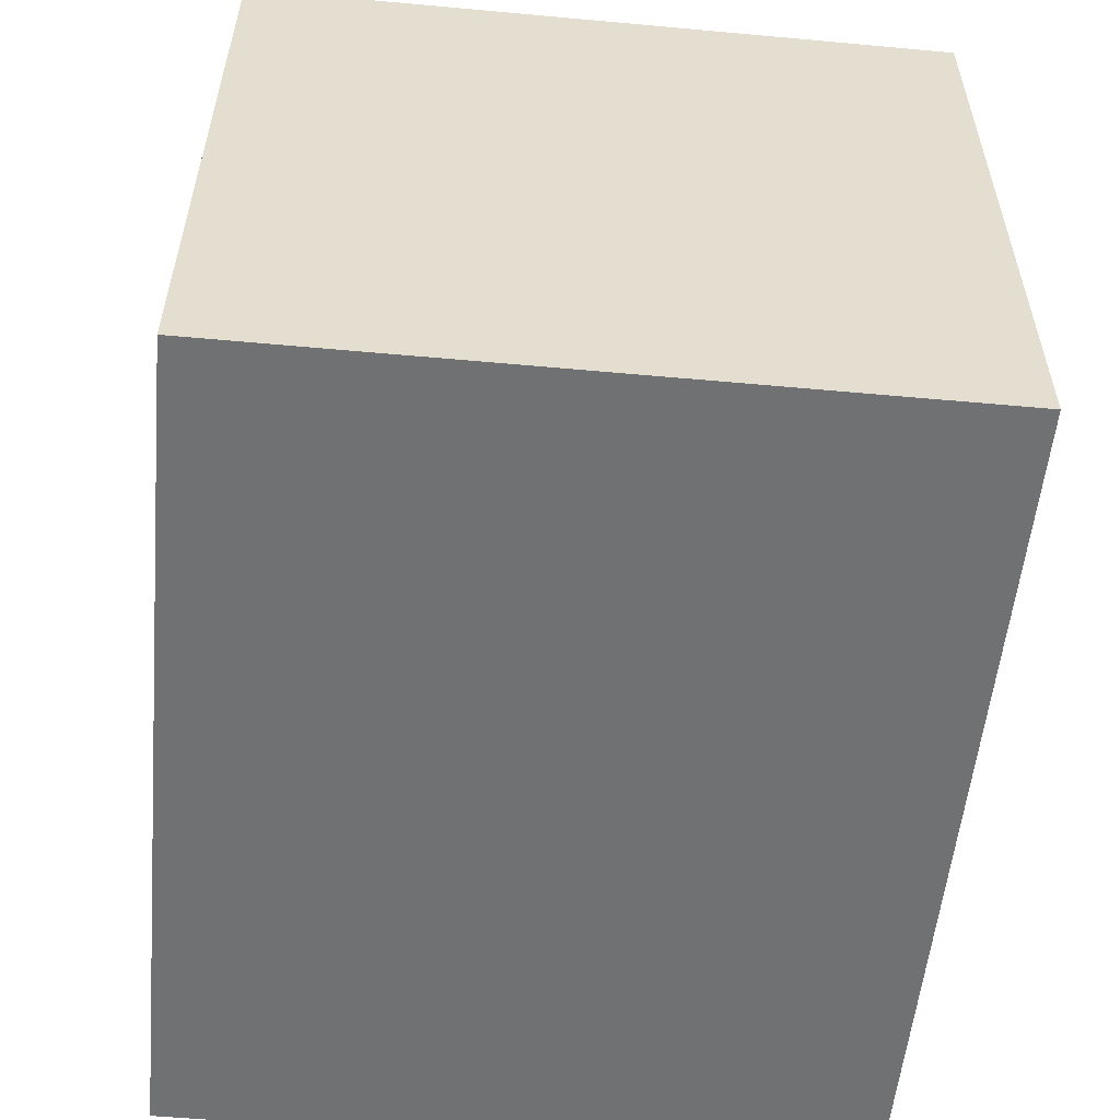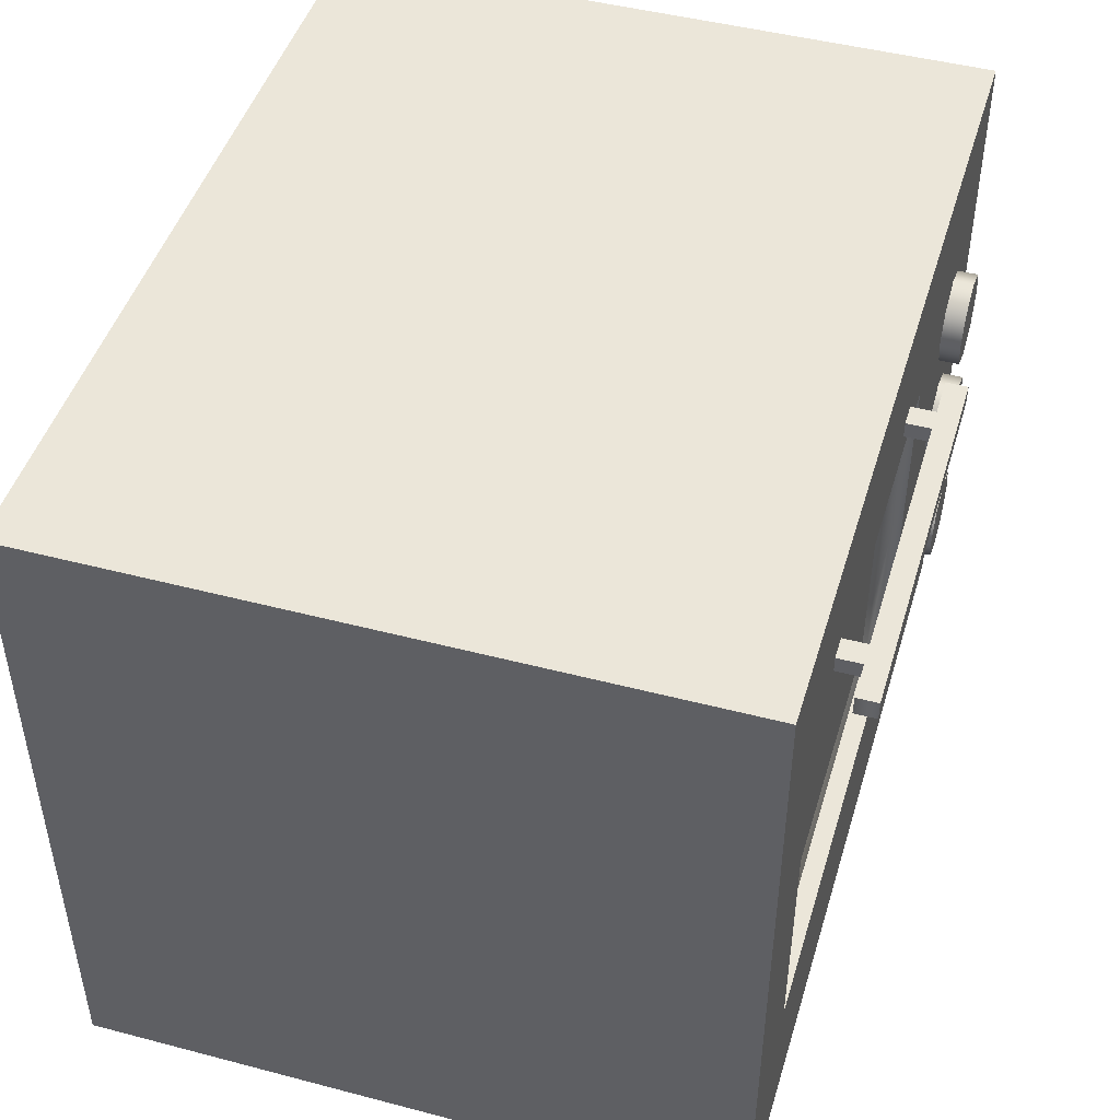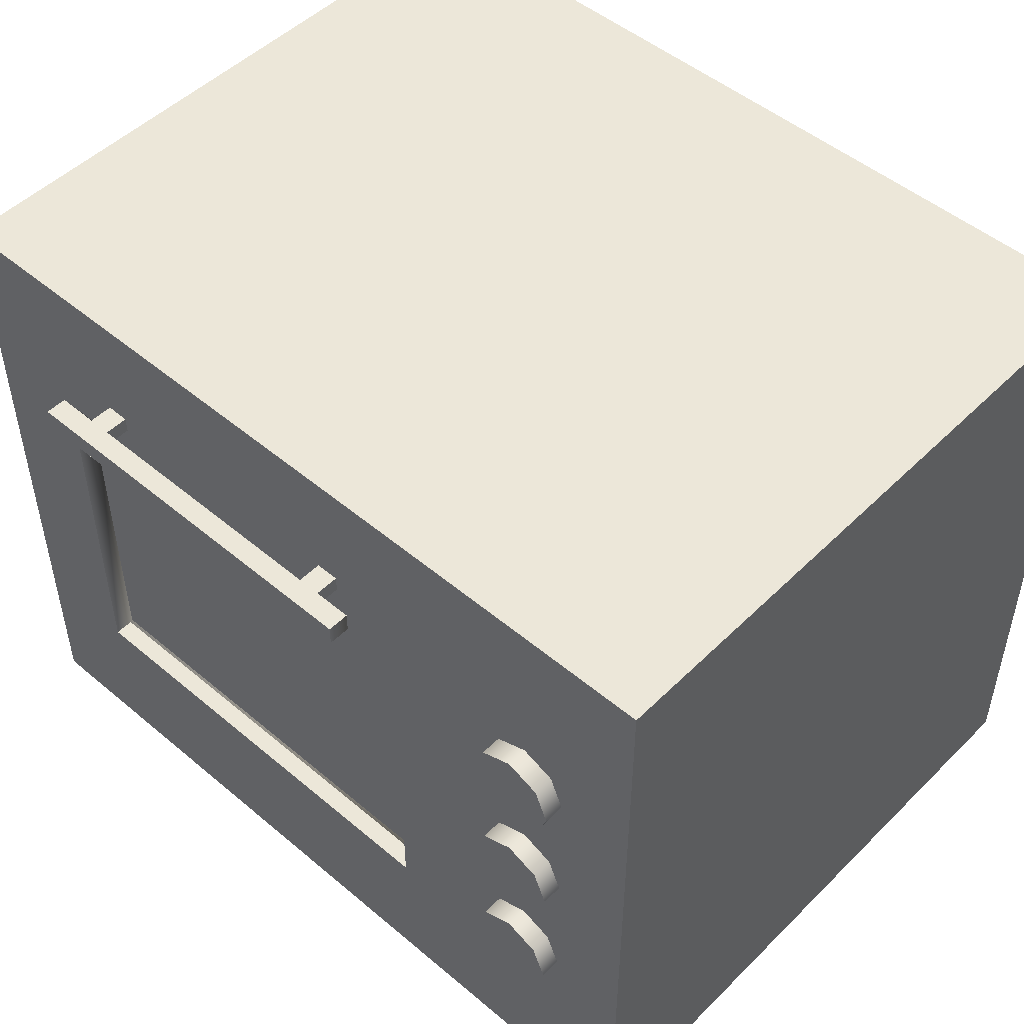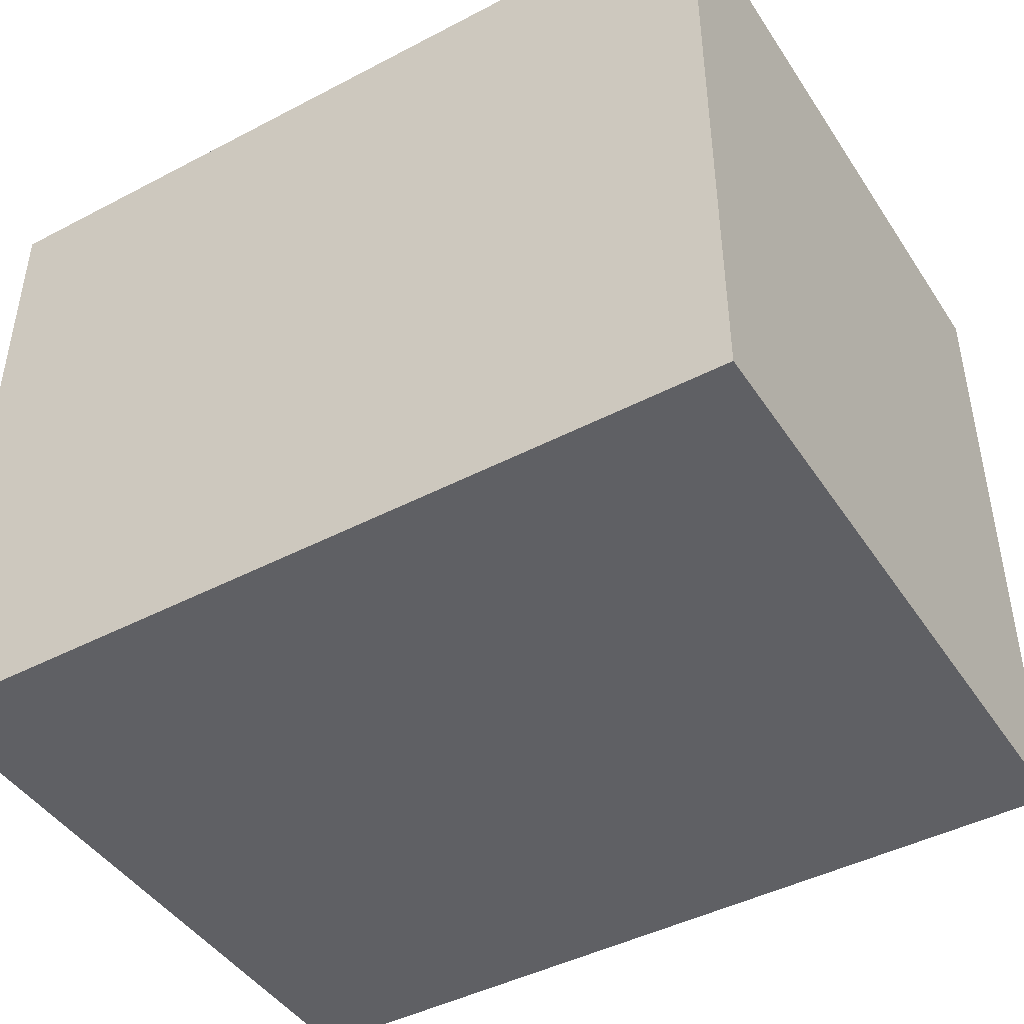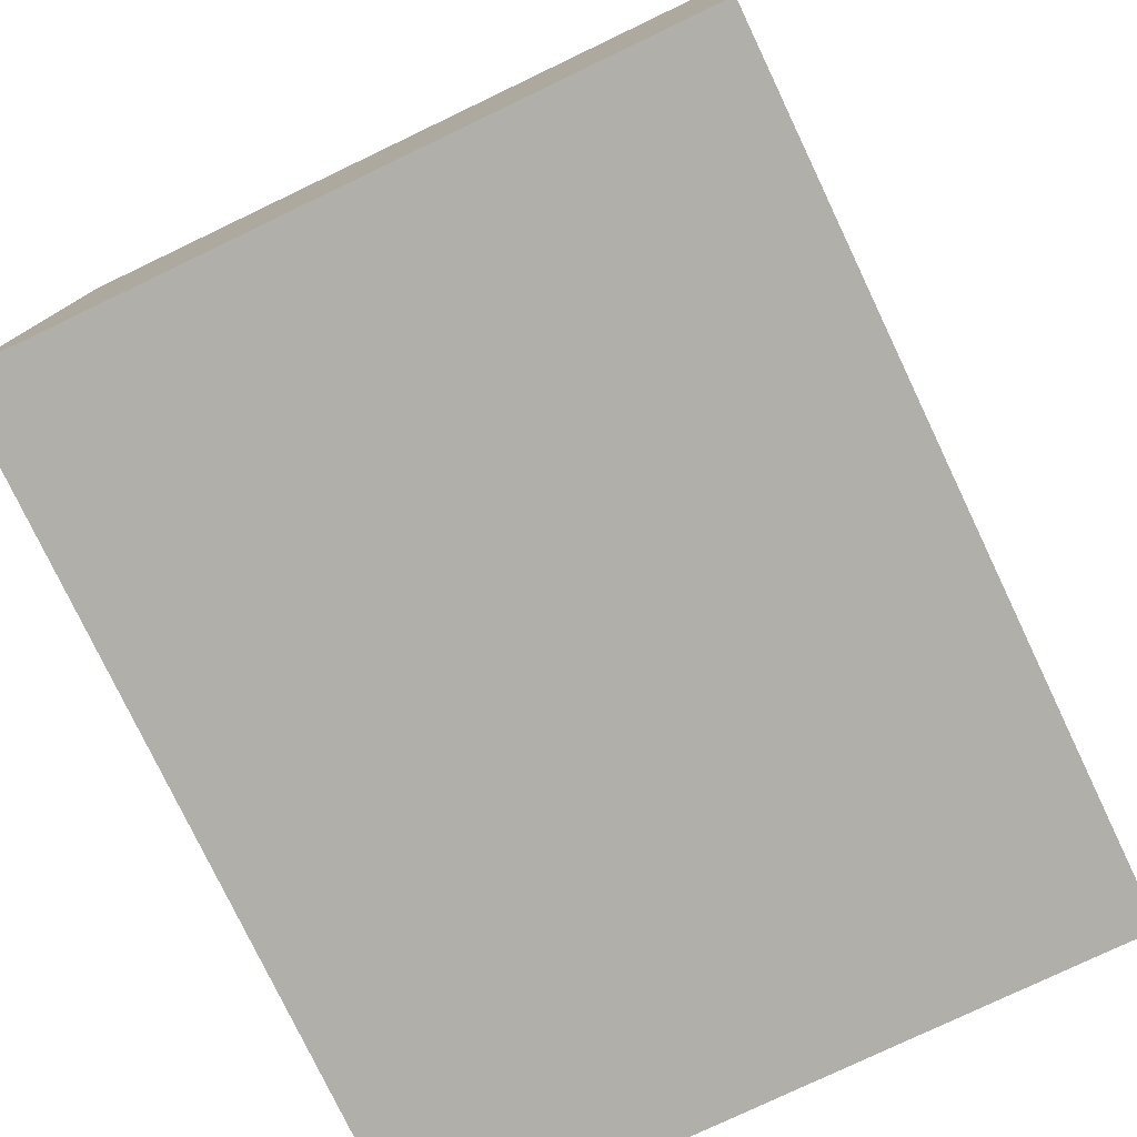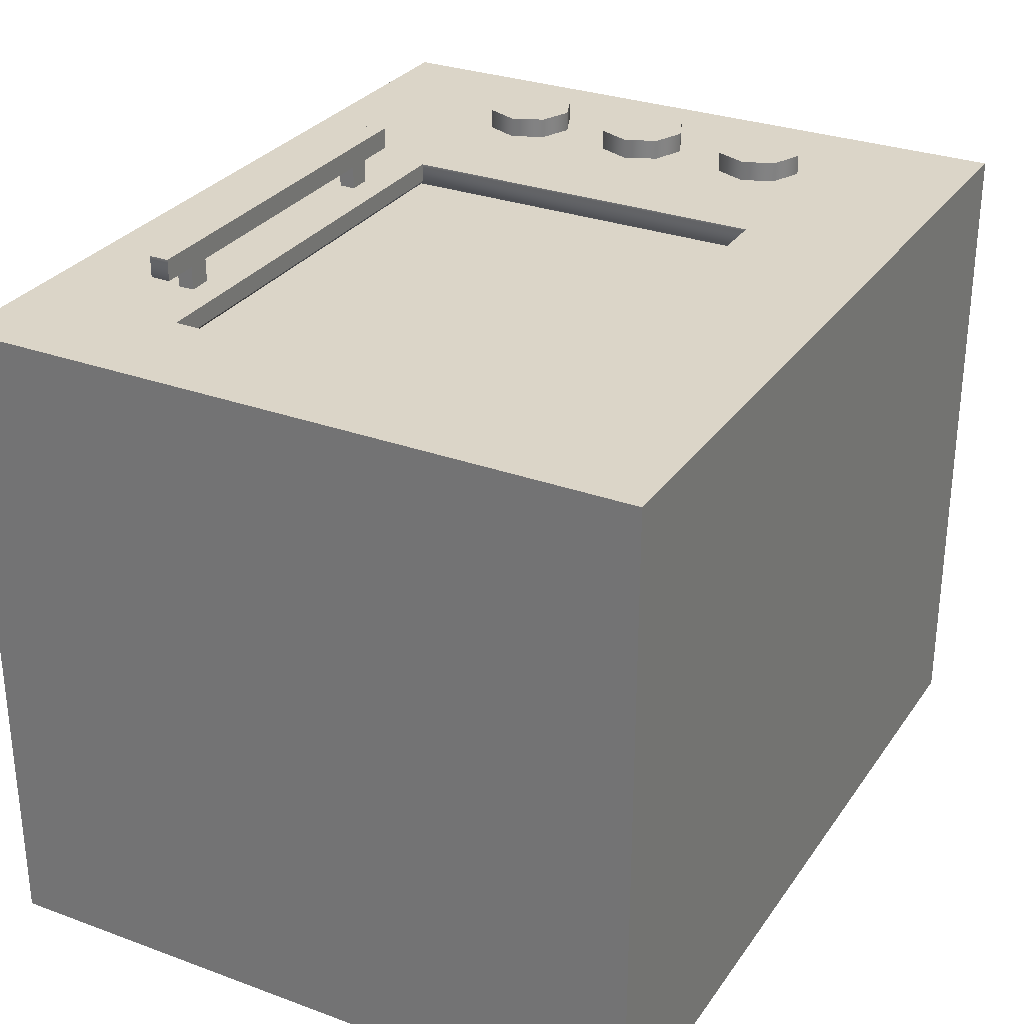
<metadata>
{"format":"obj","ext":"obj","renderer":"f3d","projection":"perspective","resolution":1024,"background":"white","views":[{"elev":-55.1,"azim":-95.5,"up":"+Z"},{"elev":46.7,"azim":-73.4,"up":"+Y"},{"elev":49.7,"azim":42.8,"up":"+Y"},{"elev":-44.6,"azim":-148.7,"up":"+Y"},{"elev":-78.0,"azim":-64.5,"up":"+Z"},{"elev":29.6,"azim":-61.7,"up":"+Z"}]}
</metadata>
<code>
v  99.6 78.72 -24.41
v  99.6 78.72 -100
v  3.181 78.72 -100
v  3.181 78.72 -24.41
v  99.61 0 -24.41
v  99.61 0 -100
v  3.178 0 -100
v  3.178 0 -24.41
v  66.93 60.07 -24.41
v  66.93 17.41 -24.41
v  15.51 60.07 -24.41
v  15.51 17.41 -24.41
v  66.93 17.41 -26.58
v  15.51 17.41 -26.58
v  15.51 60.07 -26.58
v  66.93 60.07 -26.58
v  90.82 39.51 -24.86
v  89.32 43.13 -24.86
v  89.32 43.13 -22.12
v  90.82 39.51 -22.12
v  85.71 44.62 -24.86
v  85.71 44.62 -22.12
v  82.1 43.13 -24.86
v  82.1 43.13 -22.12
v  80.6 39.51 -24.86
v  80.6 39.51 -22.12
v  82.1 35.9 -24.86
v  82.1 35.9 -22.12
v  85.71 34.4 -24.86
v  85.71 34.4 -22.12
v  89.32 35.9 -24.86
v  89.32 35.9 -22.12
v  90.82 55.08 -24.86
v  89.32 58.69 -24.86
v  89.32 58.69 -22.12
v  90.82 55.08 -22.12
v  85.71 60.19 -24.86
v  85.71 60.19 -22.12
v  82.1 58.69 -24.86
v  82.1 58.69 -22.12
v  80.6 55.08 -24.86
v  80.6 55.08 -22.12
v  82.1 51.46 -24.86
v  82.1 51.46 -22.12
v  85.71 49.97 -24.86
v  85.71 49.97 -22.12
v  89.32 51.46 -24.86
v  89.32 51.46 -22.12
v  90.82 23.95 -24.86
v  89.32 27.56 -24.86
v  89.32 27.56 -22.12
v  90.82 23.95 -22.12
v  85.71 29.06 -24.86
v  85.71 29.06 -22.12
v  82.1 27.56 -24.86
v  82.1 27.56 -22.12
v  80.6 23.95 -24.86
v  80.6 23.95 -22.12
v  82.1 20.34 -24.86
v  82.1 20.34 -22.12
v  85.71 18.84 -24.86
v  85.71 18.84 -22.12
v  89.32 20.34 -24.86
v  89.32 20.34 -22.12
v  63.42 63.16 -21.64
v  63.42 65.41 -21.64
v  63.42 65.41 -19.2
v  63.42 63.16 -19.2
v  41.5 65.41 -21.64
v  41.5 65.41 -19.2
v  41.5 63.16 -21.64
v  41.5 63.16 -19.2
v  56.41 63.36 -20.61
v  56.41 65.21 -20.61
v  56.41 65.21 -25.1
v  56.41 63.36 -25.1
v  59.01 63.36 -20.61
v  59.01 63.36 -25.1
v  59.01 65.21 -25.1
v  59.01 65.21 -20.61
v  18.93 63.16 -21.64
v  18.93 63.16 -19.2
v  18.93 65.41 -19.2
v  18.93 65.41 -21.64
v  25.94 63.36 -20.61
v  25.94 63.36 -25.1
v  25.94 65.21 -25.1
v  25.94 65.21 -20.61
v  23.34 63.36 -20.61
v  23.34 65.21 -20.61
v  23.34 65.21 -25.1
v  23.34 63.36 -25.1
v  75.08 7.524 -96.45
v  75.08 67.55 -96.45
v  8.58 67.55 -96.45
v  8.577 7.524 -96.45
v  75.08 7.524 -34.52
v  75.08 67.55 -34.52
v  8.58 67.55 -34.52
v  8.577 7.524 -34.52
v  15.03 60.68 -27.18
v  15.02 16.89 -27.18
v  68.03 16.89 -27.18
v  68.03 60.67 -27.18
g base
f 1 2 3
f 3 4 1
f 1 5 6
f 6 2 1
f 3 7 8
f 8 4 3
f 6 7 3
f 3 2 6
f 5 1 9
f 9 10 5
f 1 4 11
f 11 9 1
f 4 8 12
f 12 11 4
f 8 5 10
f 10 12 8
f 10 13 14
f 14 12 10
f 12 14 15
f 15 11 12
f 11 15 16
f 16 9 11
f 9 16 13
f 13 10 9
f 17 18 19
f 19 20 17
f 18 21 22
f 22 19 18
f 21 23 24
f 24 22 21
f 23 25 26
f 26 24 23
f 25 27 28
f 28 26 25
f 27 29 30
f 30 28 27
f 29 31 32
f 32 30 29
f 31 17 20
f 20 32 31
f 20 19 32
f 24 28 30
f 30 22 24
f 33 34 35
f 35 36 33
f 34 37 38
f 38 35 34
f 37 39 40
f 40 38 37
f 39 41 42
f 42 40 39
f 41 43 44
f 44 42 41
f 43 45 46
f 46 44 43
f 45 47 48
f 48 46 45
f 47 33 36
f 36 48 47
f 36 35 48
f 40 44 46
f 46 38 40
f 49 50 51
f 51 52 49
f 50 53 54
f 54 51 50
f 53 55 56
f 56 54 53
f 55 57 58
f 58 56 55
f 57 59 60
f 60 58 57
f 59 61 62
f 62 60 59
f 61 63 64
f 64 62 61
f 63 49 52
f 52 64 63
f 52 51 64
f 56 60 62
f 62 54 56
f 65 66 67
f 67 68 65
f 69 70 67
f 67 66 69
f 66 65 71
f 71 69 66
f 68 67 70
f 70 72 68
f 65 68 72
f 72 71 65
f 73 74 75
f 75 76 73
f 77 78 79
f 79 80 77
f 73 76 78
f 78 77 73
f 75 74 80
f 80 79 75
f 81 82 83
f 83 84 81
f 69 84 83
f 83 70 69
f 84 69 71
f 71 81 84
f 82 72 70
f 70 83 82
f 81 71 72
f 72 82 81
f 85 86 87
f 87 88 85
f 89 90 91
f 91 92 89
f 85 89 92
f 92 86 85
f 87 91 90
f 90 88 87
f 54 62 64
f 64 51 54
f 56 58 60
f 22 30 32
f 32 19 22
f 24 26 28
f 38 46 48
f 48 35 38
f 40 42 44
f 93 94 95
f 95 96 93
f 6 5 8
f 8 7 6
f 94 93 97
f 97 98 94
f 95 94 98
f 98 99 95
f 96 95 99
f 99 100 96
f 93 96 100
f 100 97 93
f 98 97 13
f 13 16 98
f 97 100 14
f 14 13 97
f 100 99 15
f 15 14 100
f 99 98 16
f 16 15 99
f 101 102 103
f 103 104 101

</code>
